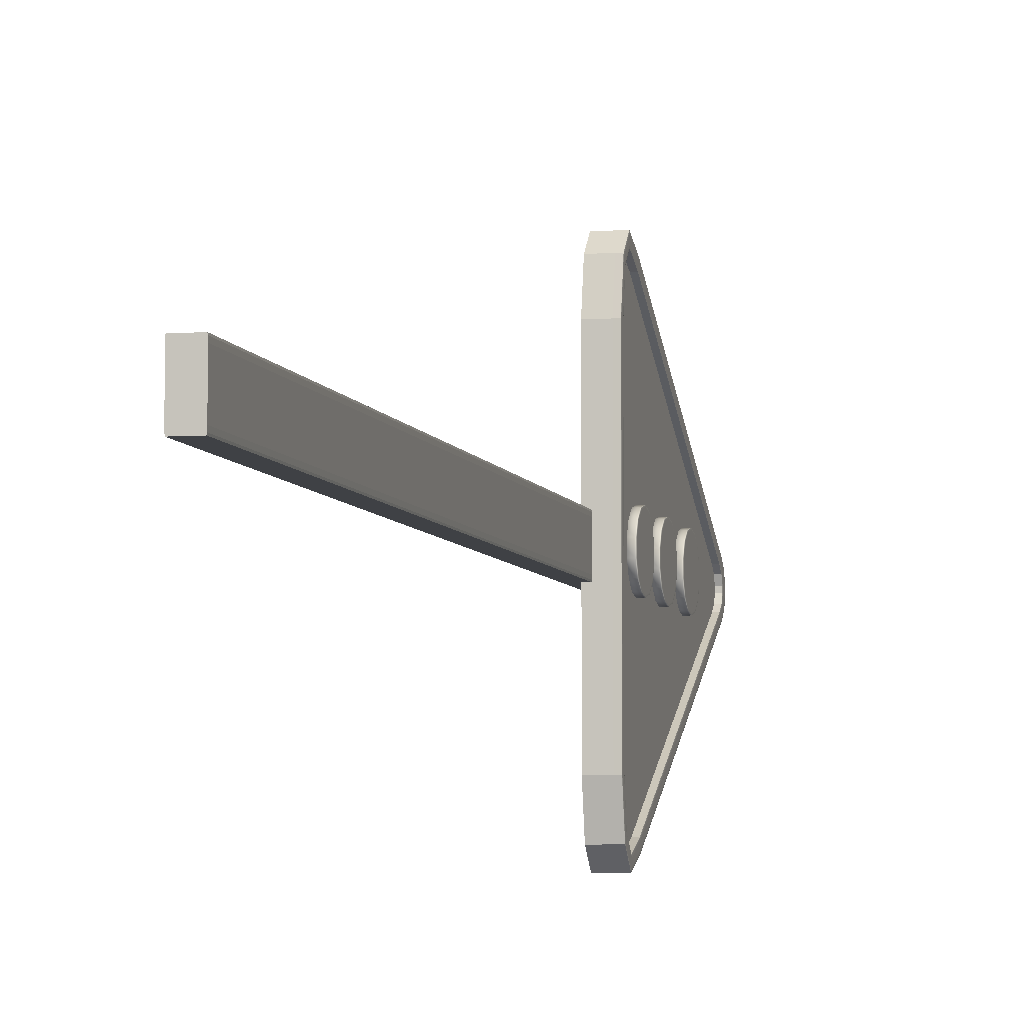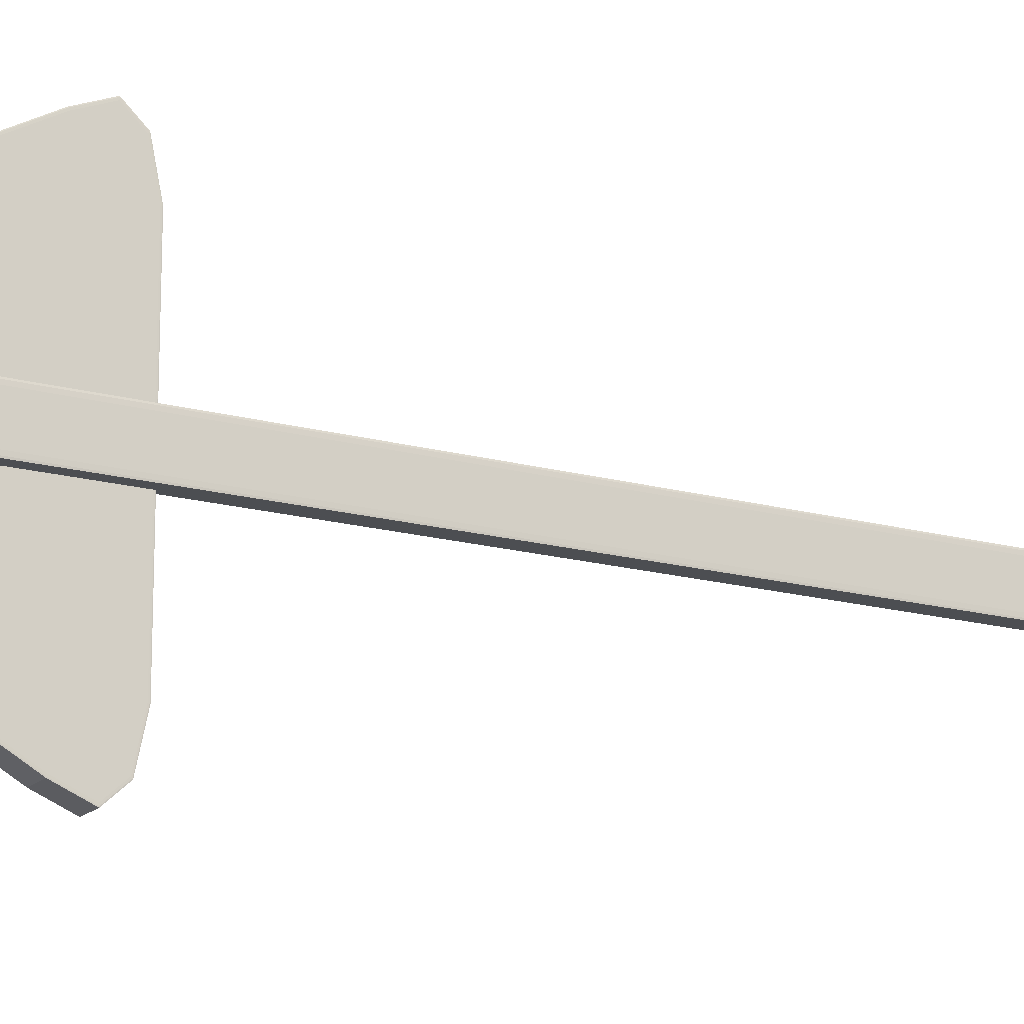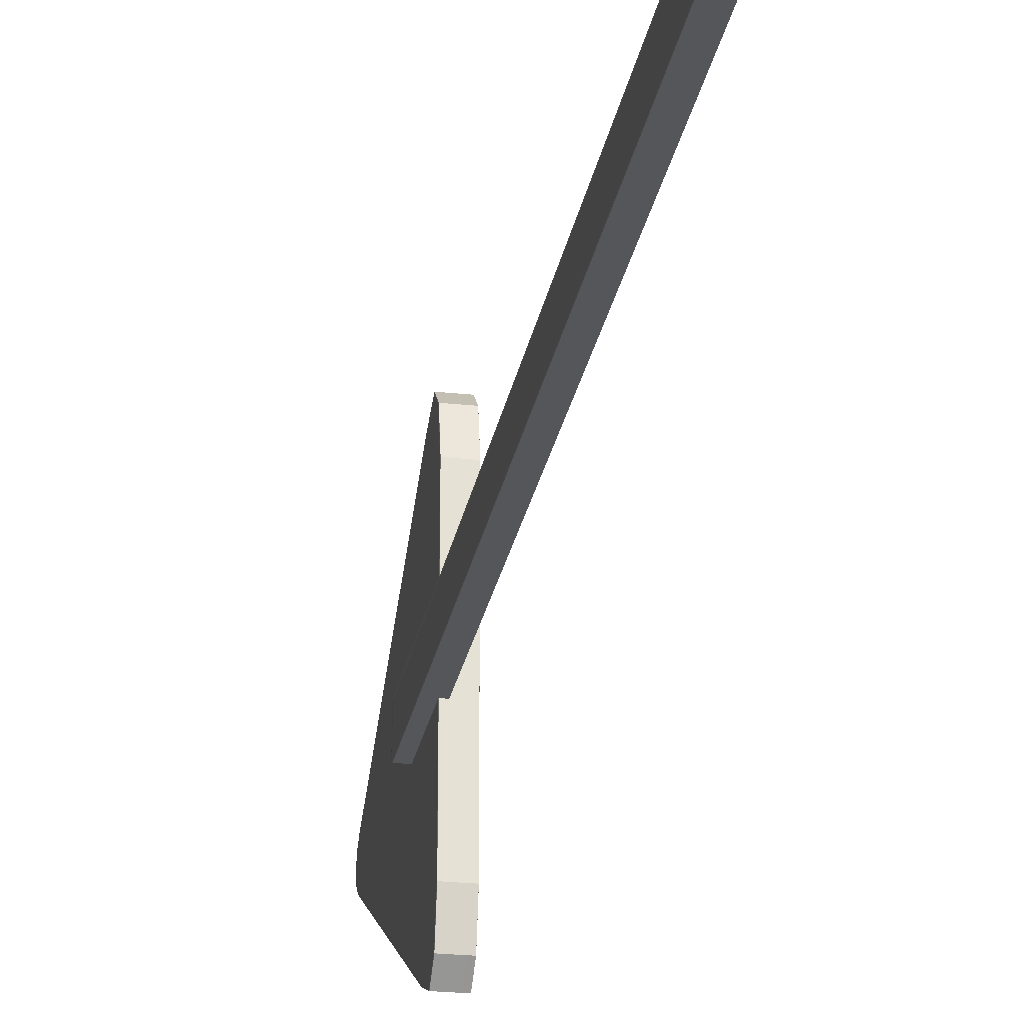
<metadata>
{"format":"obj","ext":"obj","renderer":"f3d","projection":"perspective","resolution":1024,"background":"white","views":[{"elev":-5.5,"azim":12.8,"up":"+Z"},{"elev":-16.9,"azim":-119.1,"up":"+Z"},{"elev":-25.2,"azim":-9.8,"up":"+Z"}]}
</metadata>
<code>
o Triangulo.002
v 0.00666 2.427 0.4087
v 0.006661 2.514 0.495
v 0.006661 2.445 0.5027
v 0.006661 2.461 0.5169
v 0.00666 2.514 -0.4928
v 0.00666 2.427 -0.4066
v 0.00666 2.461 -0.5148
v 0.00666 2.445 -0.5005
v 0.00666 3.366 0.02182
v 0.00666 3.383 0.002102
v 0.00666 3.38 0.01088
v 0.00666 3.383 4.6e-05
v 0.00666 3.366 -0.01968
v 0.00666 3.38 -0.008736
v 0.00666 2.368 -0.4138
v 0.00666 2.395 -0.5385
v 0.00666 2.45 -0.5893
v 0.00666 2.54 -0.5524
v 0.006661 2.395 0.5407
v 0.00666 2.368 0.416
v 0.006661 2.45 0.5914
v 0.006661 2.54 0.5546
v 0.00666 3.44 -0.04081
v 0.00666 3.453 -0.009671
v 0.00666 3.409 -0.06619
v 0.00666 3.453 0.01182
v 0.00666 3.44 0.04296
v 0.00666 3.409 0.06834
v -0.05229 2.538 0.5476
v -0.05187 2.54 0.5546
v -0.05217 2.54 0.5525
v -0.05229 2.374 0.415
v -0.05187 2.368 0.416
v -0.05217 2.37 0.4157
v -0.05229 2.451 0.5833
v -0.05187 2.45 0.5914
v -0.05217 2.45 0.589
v -0.05229 2.399 0.5357
v -0.05187 2.395 0.5407
v -0.05217 2.396 0.5392
v -0.05229 2.374 -0.4128
v -0.05187 2.368 -0.4138
v -0.05217 2.37 -0.4135
v -0.05229 2.538 -0.5455
v -0.05187 2.54 -0.5524
v -0.05217 2.54 -0.5504
v -0.05229 2.399 -0.5335
v -0.05187 2.395 -0.5385
v -0.05217 2.396 -0.5371
v -0.05229 2.451 -0.5812
v -0.05187 2.45 -0.5893
v -0.05217 2.45 -0.5869
v -0.05229 3.445 0.01104
v -0.05187 3.453 0.01182
v -0.05217 3.451 0.01159
v -0.05229 3.403 0.06387
v -0.05187 3.409 0.06834
v -0.05217 3.407 0.06702
v -0.05229 3.433 0.04019
v -0.05187 3.44 0.04296
v -0.05217 3.438 0.04215
v -0.05229 3.403 -0.06172
v -0.05187 3.409 -0.06619
v -0.05217 3.407 -0.06488
v -0.05229 3.445 -0.008897
v -0.05187 3.453 -0.009671
v -0.05217 3.451 -0.009444
v -0.05229 3.433 -0.03804
v -0.05187 3.44 -0.04081
v -0.05217 3.438 -0.04
v 0.02223 2.368 -0.4138
v 0.02265 2.374 -0.4128
v 0.02253 2.37 -0.4135
v 0.02265 2.399 -0.5335
v 0.02223 2.395 -0.5385
v 0.02253 2.396 -0.5371
v 0.02265 2.451 -0.5812
v 0.02223 2.45 -0.5893
v 0.02253 2.45 -0.5869
v 0.02265 2.538 -0.5455
v 0.02223 2.54 -0.5524
v 0.02253 2.54 -0.5504
v 0.02223 2.395 0.5407
v 0.02265 2.399 0.5357
v 0.02253 2.396 0.5392
v 0.02265 2.374 0.415
v 0.02223 2.368 0.416
v 0.02253 2.37 0.4157
v 0.02223 2.45 0.5914
v 0.02265 2.451 0.5833
v 0.02253 2.45 0.589
v 0.02223 2.54 0.5546
v 0.02265 2.538 0.5476
v 0.02253 2.54 0.5525
v 0.02223 3.44 -0.04084
v 0.02265 3.433 -0.03807
v 0.02253 3.438 -0.04002
v 0.02265 3.445 -0.008903
v 0.02223 3.453 -0.009678
v 0.02253 3.451 -0.009451
v 0.02223 3.409 -0.06622
v 0.02265 3.403 -0.06176
v 0.02253 3.407 -0.06491
v 0.02223 3.453 0.01183
v 0.02265 3.445 0.01105
v 0.02253 3.451 0.0116
v 0.02265 3.433 0.04021
v 0.02223 3.44 0.04299
v 0.02253 3.438 0.04217
v 0.02265 3.403 0.0639
v 0.02223 3.409 0.06837
v 0.02253 3.407 0.06706
v 0.02265 2.385 -0.4107
v 0.02223 2.39 -0.4097
v 0.02253 2.389 -0.41
v 0.02223 2.411 -0.5175
v 0.02265 2.407 -0.5225
v 0.02253 2.41 -0.5189
v 0.02223 2.453 -0.5551
v 0.02265 2.452 -0.5632
v 0.02253 2.453 -0.5575
v 0.02223 2.531 -0.5233
v 0.02265 2.533 -0.5302
v 0.02253 2.532 -0.5253
v 0.02265 2.407 0.5246
v 0.02223 2.411 0.5196
v 0.02253 2.41 0.5211
v 0.02223 2.39 0.4118
v 0.02265 2.385 0.4128
v 0.02253 2.389 0.4121
v 0.02265 2.452 0.5654
v 0.02223 2.453 0.5573
v 0.02253 2.453 0.5596
v 0.02265 2.533 0.5323
v 0.02223 2.531 0.5254
v 0.02253 2.532 0.5274
v 0.02265 3.417 -0.03198
v 0.02223 3.41 -0.02925
v 0.02253 3.412 -0.03005
v 0.02223 3.419 -0.006436
v 0.02265 3.427 -0.007201
v 0.02253 3.422 -0.00666
v 0.02265 3.392 -0.05197
v 0.02223 3.387 -0.0476
v 0.02253 3.388 -0.04888
v 0.02265 3.427 0.009349
v 0.02223 3.419 0.008584
v 0.02253 3.422 0.008808
v 0.02223 3.41 0.0314
v 0.02265 3.417 0.03413
v 0.02253 3.412 0.0322
v 0.02223 3.387 0.04975
v 0.02265 3.392 0.05412
v 0.02253 3.388 0.05103
v -0.08834 -0.02946 0.06716
v -0.08911 -0.02946 0.05356
v -0.08888 -0.02946 0.06317
v -0.08834 2.691 0.06716
v -0.08834 2.706 0.05356
v -0.08911 2.691 0.05356
v -0.08834 2.702 0.06317
v -0.08878 2.7 0.06141
v -0.08888 2.702 0.05356
v -0.08888 2.691 0.06317
v -0.08911 -0.02946 -0.05141
v -0.08834 -0.02946 -0.06501
v -0.08888 -0.02946 -0.06103
v -0.08834 2.706 -0.05141
v -0.08834 2.691 -0.06501
v -0.08911 2.691 -0.05141
v -0.08834 2.702 -0.06103
v -0.08878 2.7 -0.05926
v -0.08888 2.691 -0.06103
v -0.08888 2.702 -0.05141
v -0.03211 -0.02946 0.05356
v -0.03288 -0.02946 0.06716
v -0.03234 -0.02946 0.06317
v -0.03288 2.706 0.05356
v -0.03288 2.691 0.06716
v -0.03211 2.691 0.05356
v -0.03288 2.702 0.06317
v -0.03244 2.7 0.06141
v -0.03234 2.691 0.06317
v -0.03234 2.702 0.05356
v -0.03288 -0.02946 -0.06501
v -0.03211 -0.02946 -0.05141
v -0.03234 -0.02946 -0.06103
v -0.03288 2.706 -0.05141
v -0.03211 2.691 -0.05141
v -0.03288 2.691 -0.06501
v -0.03234 2.702 -0.05141
v -0.03244 2.7 -0.05926
v -0.03234 2.691 -0.06103
v -0.03288 2.702 -0.06103
v 0.02546 3.054 -0.0744
v -0.01519 3.054 -0.07836
v 0.02546 3.018 -0.06624
v -0.01519 3.016 -0.0698
v 0.02546 2.989 -0.04335
v -0.01519 2.986 -0.04582
v 0.02546 2.973 -0.01029
v -0.01519 2.969 -0.01117
v 0.02546 2.973 0.02641
v -0.01519 2.969 0.02729
v 0.02546 2.989 0.05948
v -0.01519 2.986 0.06195
v 0.02546 3.018 0.08236
v -0.01519 3.016 0.08593
v 0.02546 3.054 0.09052
v -0.01519 3.054 0.09448
v 0.02546 3.089 0.08236
v -0.01519 3.091 0.08593
v 0.02546 3.118 0.05948
v -0.01519 3.121 0.06195
v 0.02546 3.134 0.02641
v -0.01519 3.138 0.02729
v 0.02546 3.134 -0.01029
v -0.01519 3.138 -0.01117
v 0.02546 3.118 -0.04335
v -0.01519 3.121 -0.04582
v 0.02546 3.089 -0.06624
v -0.01519 3.091 -0.0698
v 0.02546 3.054 -0.07836
v 0.02546 3.016 -0.0698
v 0.02546 2.986 -0.04582
v 0.02546 2.969 -0.01117
v 0.02546 2.969 0.02729
v 0.02546 2.986 0.06195
v 0.02546 3.016 0.08593
v 0.02546 3.054 0.09448
v 0.02546 3.091 0.08593
v 0.02546 3.121 0.06195
v 0.02546 3.138 0.02729
v 0.02546 3.138 -0.01117
v 0.02546 3.121 -0.04582
v 0.02546 3.091 -0.0698
v 0.02251 3.054 -0.07836
v 0.02251 3.016 -0.0698
v 0.02251 2.986 -0.04582
v 0.02251 2.969 -0.01117
v 0.02251 2.969 0.02729
v 0.02251 2.986 0.06195
v 0.02251 3.016 0.08593
v 0.02251 3.054 0.09448
v 0.02251 3.091 0.08593
v 0.02251 3.121 0.06195
v 0.02251 3.138 0.02729
v 0.02251 3.138 -0.01117
v 0.02251 3.121 -0.04582
v 0.02251 3.091 -0.0698
v 0.02546 2.812 -0.0744
v -0.01519 2.812 -0.07836
v 0.02546 2.776 -0.06624
v -0.01519 2.775 -0.0698
v 0.02546 2.748 -0.04335
v -0.01519 2.745 -0.04582
v 0.02546 2.732 -0.01029
v -0.01519 2.728 -0.01117
v 0.02546 2.732 0.02641
v -0.01519 2.728 0.02729
v 0.02546 2.748 0.05948
v -0.01519 2.745 0.06195
v 0.02546 2.776 0.08236
v -0.01519 2.775 0.08593
v 0.02546 2.812 0.09052
v -0.01519 2.812 0.09448
v 0.02546 2.848 0.08236
v -0.01519 2.85 0.08593
v 0.02546 2.877 0.05948
v -0.01519 2.88 0.06195
v 0.02546 2.893 0.02641
v -0.01519 2.896 0.02729
v 0.02546 2.893 -0.01029
v -0.01519 2.896 -0.01117
v 0.02546 2.877 -0.04335
v -0.01519 2.88 -0.04582
v 0.02546 2.848 -0.06624
v -0.01519 2.85 -0.0698
v 0.02546 2.812 -0.07836
v 0.02546 2.775 -0.0698
v 0.02546 2.745 -0.04582
v 0.02546 2.728 -0.01117
v 0.02546 2.728 0.02729
v 0.02546 2.745 0.06195
v 0.02546 2.775 0.08593
v 0.02546 2.812 0.09448
v 0.02546 2.85 0.08593
v 0.02546 2.88 0.06195
v 0.02546 2.896 0.02729
v 0.02546 2.896 -0.01117
v 0.02546 2.88 -0.04582
v 0.02546 2.85 -0.0698
v 0.02251 2.812 -0.07836
v 0.02251 2.775 -0.0698
v 0.02251 2.745 -0.04582
v 0.02251 2.728 -0.01117
v 0.02251 2.728 0.02729
v 0.02251 2.745 0.06195
v 0.02251 2.775 0.08593
v 0.02251 2.812 0.09448
v 0.02251 2.85 0.08593
v 0.02251 2.88 0.06195
v 0.02251 2.896 0.02729
v 0.02251 2.896 -0.01117
v 0.02251 2.88 -0.04582
v 0.02251 2.85 -0.0698
v 0.02546 2.581 -0.0744
v -0.01519 2.581 -0.07836
v 0.02546 2.545 -0.06624
v -0.01519 2.543 -0.0698
v 0.02546 2.516 -0.04335
v -0.01519 2.513 -0.04582
v 0.02546 2.501 -0.01029
v -0.01519 2.497 -0.01117
v 0.02546 2.501 0.02641
v -0.01519 2.497 0.02729
v 0.02546 2.516 0.05948
v -0.01519 2.513 0.06195
v 0.02546 2.545 0.08236
v -0.01519 2.543 0.08593
v 0.02546 2.581 0.09052
v -0.01519 2.581 0.09448
v 0.02546 2.617 0.08236
v -0.01519 2.618 0.08593
v 0.02546 2.645 0.05948
v -0.01519 2.649 0.06195
v 0.02546 2.661 0.02641
v -0.01519 2.665 0.02729
v 0.02546 2.661 -0.01029
v -0.01519 2.665 -0.01117
v 0.02546 2.645 -0.04335
v -0.01519 2.649 -0.04582
v 0.02546 2.617 -0.06624
v -0.01519 2.618 -0.0698
v 0.02546 2.581 -0.07836
v 0.02546 2.543 -0.0698
v 0.02546 2.513 -0.04582
v 0.02546 2.497 -0.01117
v 0.02546 2.497 0.02729
v 0.02546 2.513 0.06195
v 0.02546 2.543 0.08593
v 0.02546 2.581 0.09448
v 0.02546 2.618 0.08593
v 0.02546 2.649 0.06195
v 0.02546 2.665 0.02729
v 0.02546 2.665 -0.01117
v 0.02546 2.649 -0.04582
v 0.02546 2.618 -0.0698
v 0.02251 2.581 -0.07836
v 0.02251 2.543 -0.0698
v 0.02251 2.513 -0.04582
v 0.02251 2.497 -0.01117
v 0.02251 2.497 0.02729
v 0.02251 2.513 0.06195
v 0.02251 2.543 0.08593
v 0.02251 2.581 0.09448
v 0.02251 2.618 0.08593
v 0.02251 2.649 0.06195
v 0.02251 2.665 0.02729
v 0.02251 2.665 -0.01117
v 0.02251 2.649 -0.04582
v 0.02251 2.618 -0.0698
v 0.00666 2.39 -0.4097
v 0.00666 2.411 -0.5175
v 0.00666 2.453 -0.5551
v 0.00666 2.531 -0.5233
v 0.006661 2.411 0.5196
v 0.00666 2.39 0.4118
v 0.006661 2.453 0.5573
v 0.006661 2.531 0.5254
v 0.00666 3.41 -0.02924
v 0.00666 3.419 -0.006432
v 0.00666 3.387 -0.04758
v 0.00666 3.419 0.00858
v 0.00666 3.41 0.03138
v 0.00666 3.387 0.04972
f 1 6 5 13 9 2
f 15 20 33 42
f 48 51 17 16
f 41 32 38 35 29 56 59 53 65 68 62 44 50 47
f 51 45 18 17
f 54 60 27 26
f 18 45 63 25
f 19 21 36 39
f 42 48 16 15
f 30 22 28 57
f 20 19 39 33
f 16 75 71 15
f 24 23 69 66
f 66 54 26 24
f 23 25 63 69
f 60 57 28 27
f 17 78 75 16
f 370 135 132 369
f 117 74 77 120
f 369 132 126 367
f 28 111 108 27
f 366 122 144 373
f 134 93 90 131
f 365 119 122 366
f 129 86 72 113
f 364 116 119 365
f 367 126 128 368
f 21 89 92 22
f 371 138 140 372
f 123 80 102 143
f 15 71 87 20
f 18 81 78 17
f 25 101 81 18
f 19 83 89 21
f 125 84 86 129
f 22 92 111 28
f 113 72 74 117
f 23 95 101 25
f 137 96 98 141
f 27 108 104 26
f 368 128 114 363
f 146 105 107 150
f 24 99 95 23
f 20 87 83 19
f 376 152 135 370
f 150 107 110 153
f 363 114 116 364
f 120 77 80 123
f 143 102 96 137
f 373 144 138 371
f 372 140 147 374
f 131 90 84 125
f 141 98 105 146
f 375 149 152 376
f 153 110 93 134
f 26 104 99 24
f 374 147 149 375
f 47 49 43 41
f 49 48 42 43
f 50 52 49 47
f 52 51 48 49
f 44 46 52 50
f 46 45 51 52
f 32 34 40 38
f 34 33 39 40
f 38 40 37 35
f 40 39 36 37
f 35 37 31 29
f 37 36 30 31
f 41 43 34 32
f 43 42 33 34
f 65 67 70 68
f 67 66 69 70
f 68 70 64 62
f 70 69 63 64
f 59 61 55 53
f 61 60 54 55
f 56 58 61 59
f 58 57 60 61
f 53 55 67 65
f 55 54 66 67
f 29 31 58 56
f 31 30 57 58
f 62 64 46 44
f 64 63 45 46
f 72 73 76 74
f 73 71 75 76
f 74 76 79 77
f 76 75 78 79
f 77 79 82 80
f 79 78 81 82
f 84 85 88 86
f 85 83 87 88
f 90 91 85 84
f 91 89 83 85
f 93 94 91 90
f 94 92 89 91
f 86 88 73 72
f 88 87 71 73
f 96 97 100 98
f 97 95 99 100
f 102 103 97 96
f 103 101 95 97
f 105 106 109 107
f 106 104 108 109
f 107 109 112 110
f 109 108 111 112
f 98 100 106 105
f 100 99 104 106
f 110 112 94 93
f 112 111 92 94
f 101 103 82 81
f 103 102 80 82
f 114 115 118 116
f 115 113 117 118
f 116 118 121 119
f 118 117 120 121
f 119 121 124 122
f 121 120 123 124
f 126 127 130 128
f 127 125 129 130
f 132 133 127 126
f 133 131 125 127
f 135 136 133 132
f 136 134 131 133
f 128 130 115 114
f 130 129 113 115
f 138 139 142 140
f 139 137 141 142
f 144 145 139 138
f 145 143 137 139
f 147 148 151 149
f 148 146 150 151
f 149 151 154 152
f 151 150 153 154
f 140 142 148 147
f 142 141 146 148
f 152 154 136 135
f 154 153 134 136
f 143 145 124 123
f 145 144 122 124
f 21 22 30 36
f 176 179 158 155
f 186 189 180 175
f 188 168 159 178
f 156 160 170 165
f 166 169 190 185
f 158 161 162 164
f 159 163 162 161
f 160 164 162 163
f 168 171 172 174
f 169 173 172 171
f 170 174 172 173
f 178 181 182 184
f 179 183 182 181
f 180 184 182 183
f 188 191 192 194
f 189 193 192 191
f 190 194 192 193
f 155 158 164 157
f 157 164 160 156
f 159 168 174 163
f 163 174 170 160
f 169 166 167 173
f 173 167 165 170
f 168 188 194 171
f 171 194 190 169
f 189 186 187 193
f 193 187 185 190
f 188 178 184 191
f 191 184 180 189
f 179 176 177 183
f 183 177 175 180
f 178 159 161 181
f 181 161 158 179
f 165 167 166 185 187 186 175 177 176 155 157 156
f 237 238 198 196
f 238 239 200 198
f 239 240 202 200
f 240 241 204 202
f 241 242 206 204
f 242 243 208 206
f 243 244 210 208
f 244 245 212 210
f 245 246 214 212
f 246 247 216 214
f 247 248 218 216
f 248 249 220 218
f 198 200 202 204 206 208 210 212 214 216 218 220 222 196
f 249 250 222 220
f 250 237 196 222
f 313 331 329 315
f 197 224 223 195
f 199 225 224 197
f 201 226 225 199
f 203 227 226 201
f 205 228 227 203
f 207 229 228 205
f 209 230 229 207
f 211 231 230 209
f 213 232 231 211
f 215 233 232 213
f 217 234 233 215
f 219 235 234 217
f 221 236 235 219
f 195 223 236 221
f 236 223 237 250
f 235 236 250 249
f 234 235 249 248
f 233 234 248 247
f 232 233 247 246
f 231 232 246 245
f 230 231 245 244
f 229 230 244 243
f 228 229 243 242
f 227 228 242 241
f 226 227 241 240
f 225 226 240 239
f 224 225 239 238
f 223 224 238 237
f 293 294 254 252
f 294 295 256 254
f 295 296 258 256
f 296 297 260 258
f 297 298 262 260
f 298 299 264 262
f 299 300 266 264
f 300 301 268 266
f 301 302 270 268
f 302 303 272 270
f 303 304 274 272
f 304 305 276 274
f 254 256 258 260 262 264 266 268 270 272 274 276 278 252
f 305 306 278 276
f 306 293 252 278
f 311 333 331 313
f 253 280 279 251
f 255 281 280 253
f 257 282 281 255
f 259 283 282 257
f 261 284 283 259
f 263 285 284 261
f 265 286 285 263
f 267 287 286 265
f 269 288 287 267
f 271 289 288 269
f 273 290 289 271
f 275 291 290 273
f 277 292 291 275
f 251 279 292 277
f 292 279 293 306
f 291 292 306 305
f 290 291 305 304
f 289 290 304 303
f 288 289 303 302
f 287 288 302 301
f 286 287 301 300
f 285 286 300 299
f 284 285 299 298
f 283 284 298 297
f 282 283 297 296
f 281 282 296 295
f 280 281 295 294
f 279 280 294 293
f 349 350 310 308
f 350 351 312 310
f 351 352 314 312
f 352 353 316 314
f 353 354 318 316
f 354 355 320 318
f 355 356 322 320
f 356 357 324 322
f 357 358 326 324
f 358 359 328 326
f 359 360 330 328
f 360 361 332 330
f 310 312 314 316 318 320 322 324 326 328 330 332 334 308
f 361 362 334 332
f 362 349 308 334
f 309 307 333 311
f 309 336 335 307
f 311 337 336 309
f 313 338 337 311
f 315 339 338 313
f 317 340 339 315
f 319 341 340 317
f 321 342 341 319
f 323 343 342 321
f 325 344 343 323
f 327 345 344 325
f 329 346 345 327
f 331 347 346 329
f 333 348 347 331
f 307 335 348 333
f 348 335 349 362
f 347 348 362 361
f 346 347 361 360
f 345 346 360 359
f 344 345 359 358
f 343 344 358 357
f 342 343 357 356
f 341 342 356 355
f 340 341 355 354
f 339 340 354 353
f 338 339 353 352
f 337 338 352 351
f 336 337 351 350
f 335 336 350 349
f 6 363 364 8
f 8 364 365 7
f 7 365 366 5
f 3 367 368 1
f 4 369 367 3
f 2 370 369 4
f 1 368 363 6
f 14 371 372 12
f 13 373 371 14
f 10 374 375 11
f 11 375 376 9
f 12 372 374 10
f 9 376 370 2
f 5 366 373 13
f 2 4 3 1
f 6 8 7 5
f 13 14 11 9
f 14 12 10 11
f 315 329 327 317
f 317 327 325 319
f 319 325 323 321
f 253 251 277 255
f 255 277 275 257
f 257 275 273 259
f 259 273 271 261
f 261 271 269 263
f 263 269 267 265
f 207 205 211 209
f 205 203 213 211
f 203 201 215 213
f 201 199 217 215
f 199 197 219 217
f 197 195 221 219

</code>
